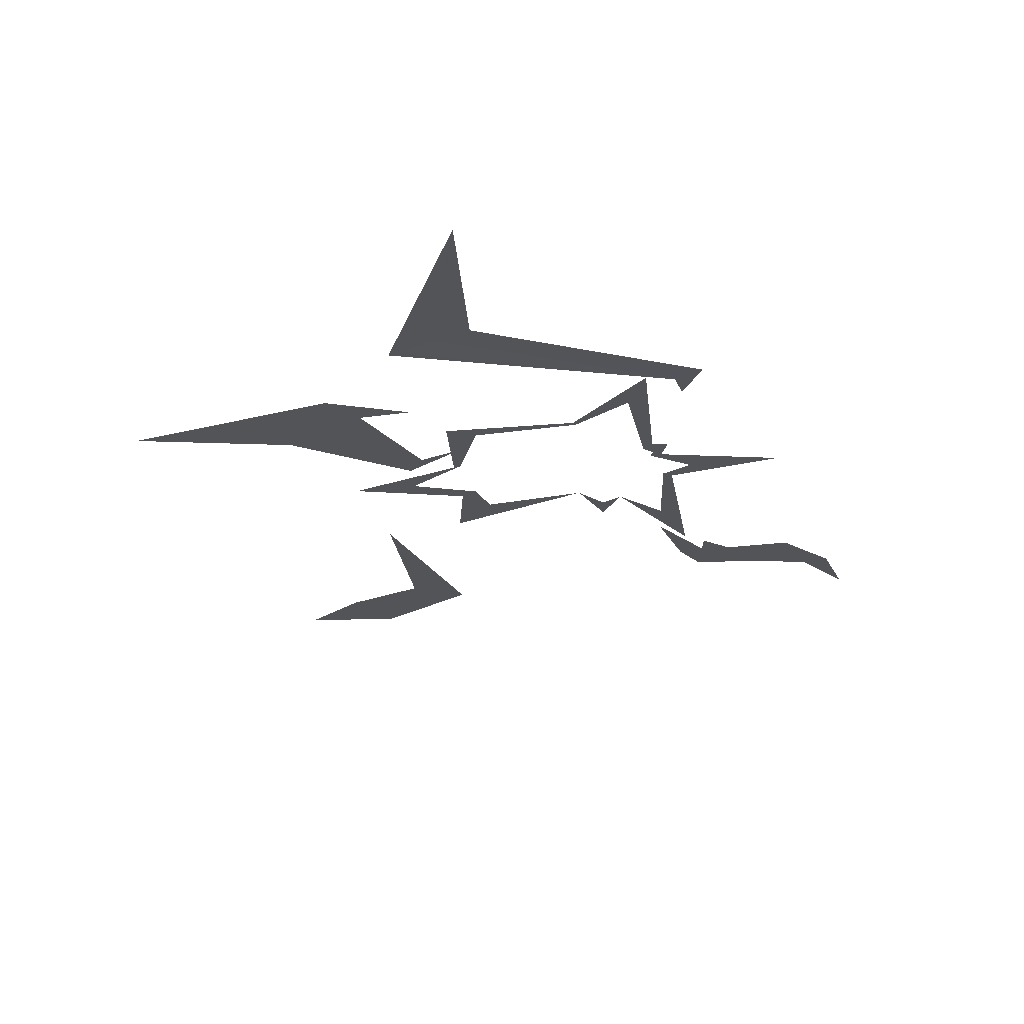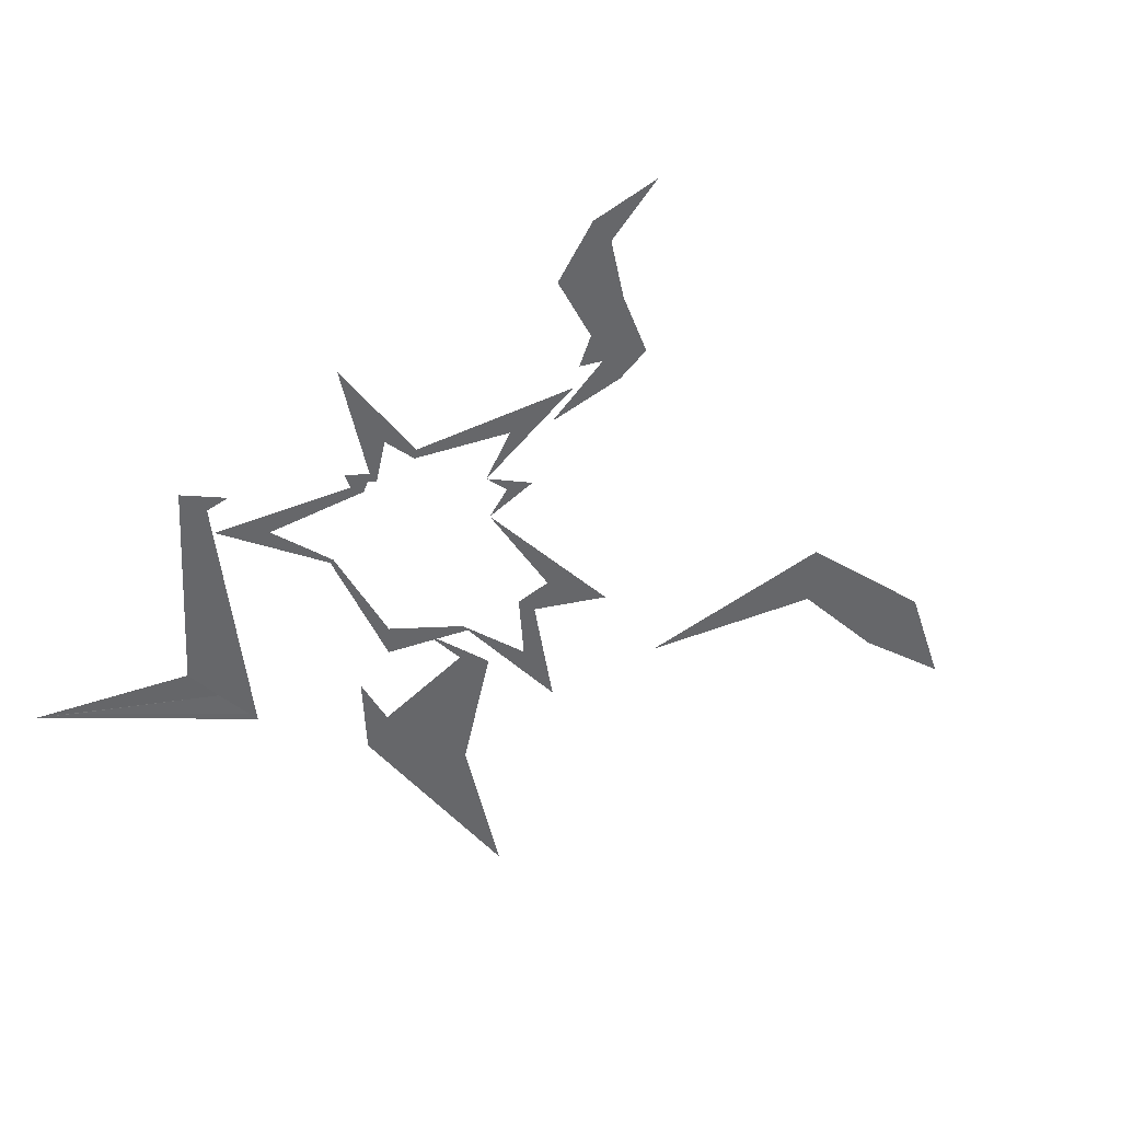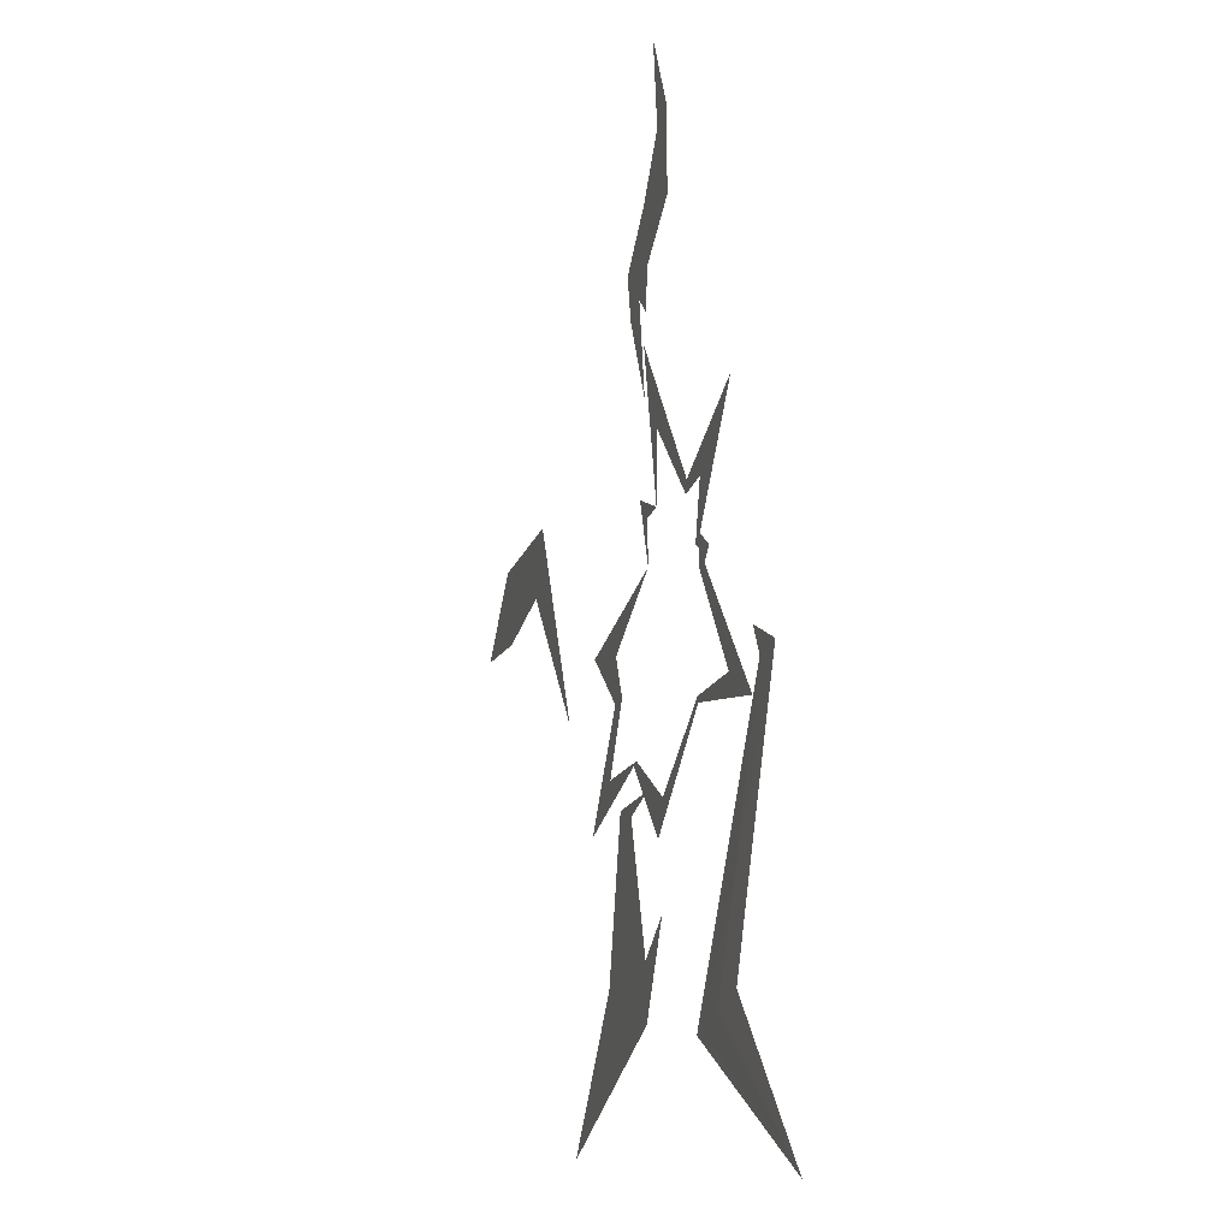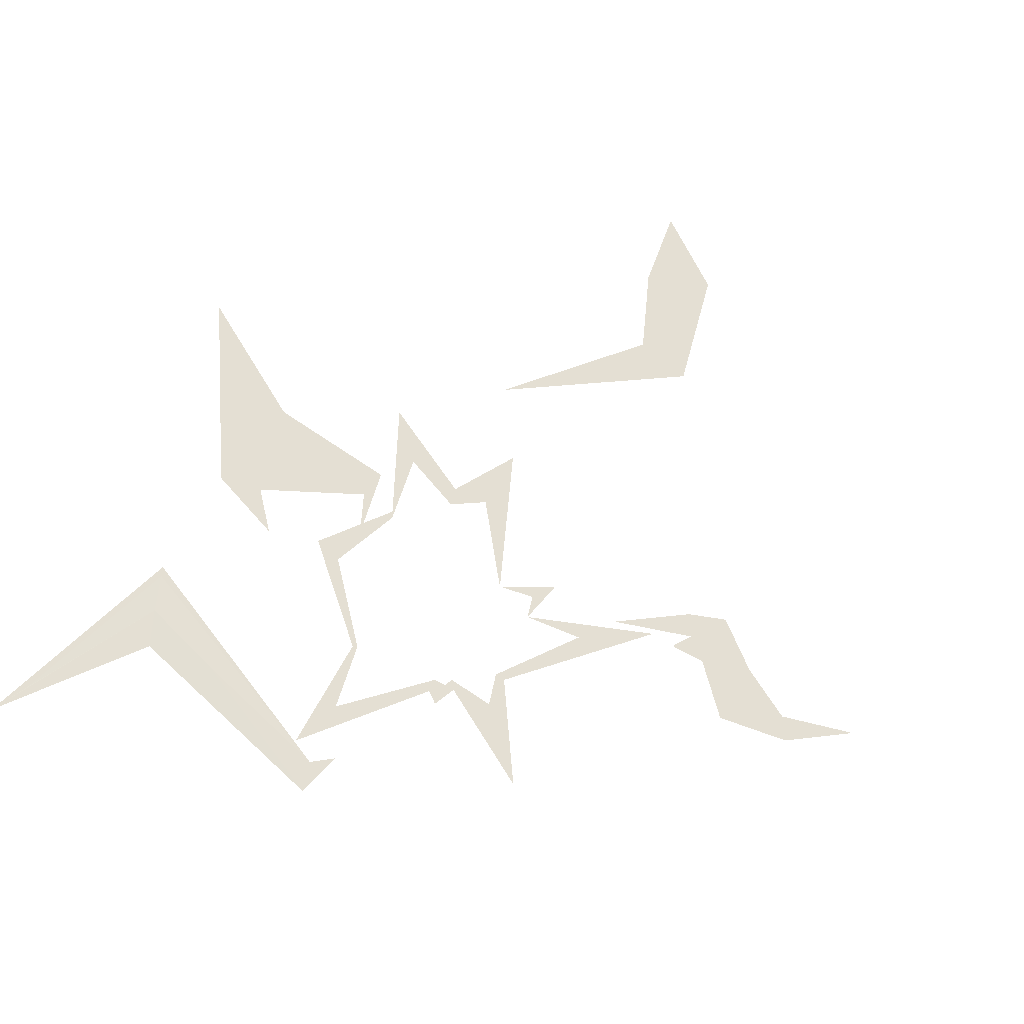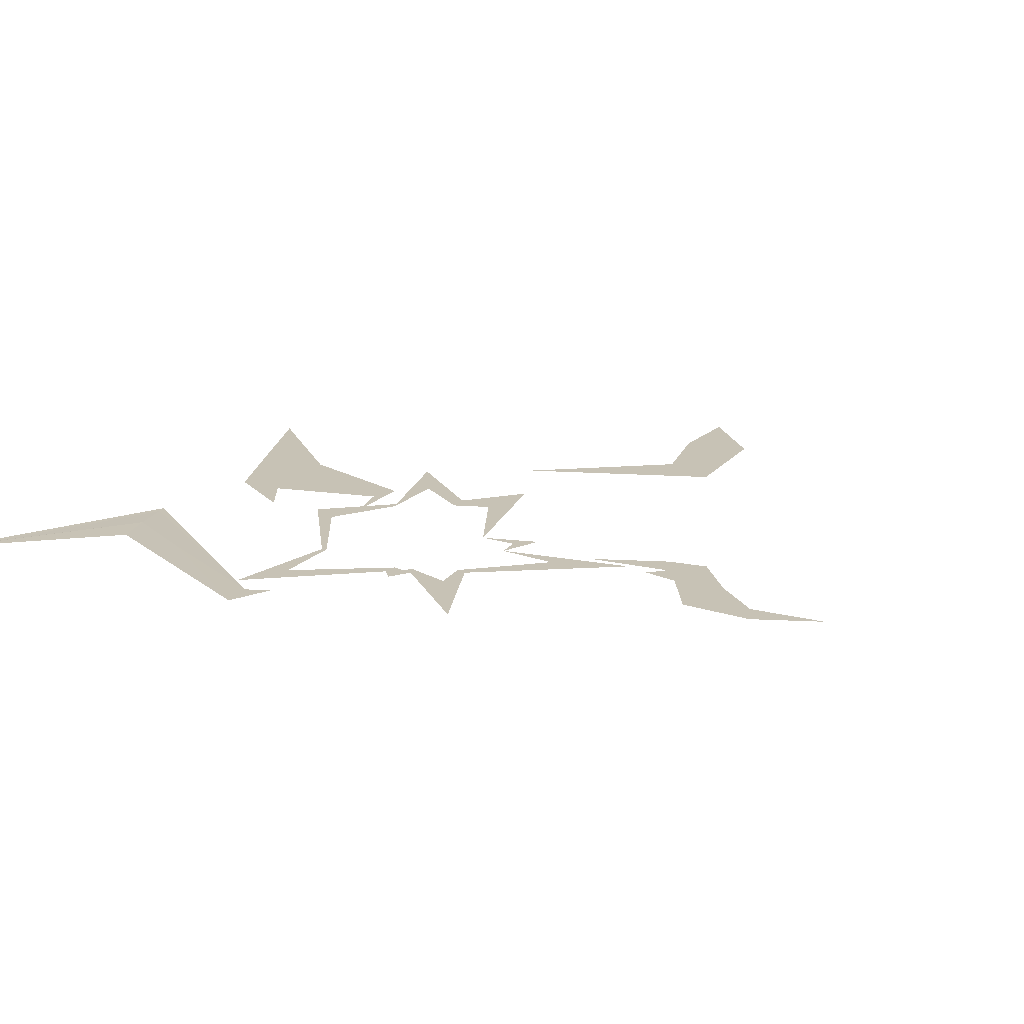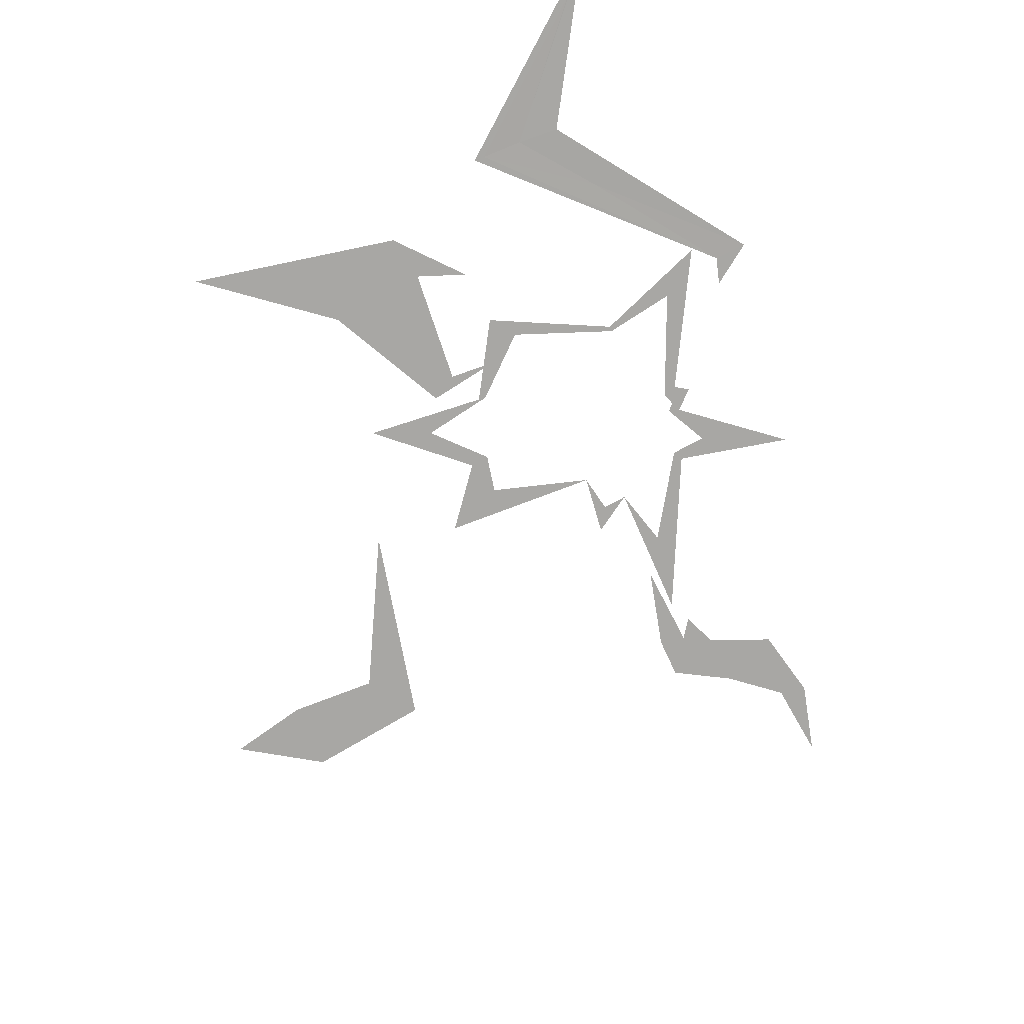
<metadata>
{"format":"obj","ext":"obj","renderer":"f3d","projection":"perspective","resolution":1024,"background":"white","views":[{"elev":-23.6,"azim":-131.0,"up":"+Y"},{"elev":-52.2,"azim":-25.0,"up":"+Y"},{"elev":-11.1,"azim":-105.8,"up":"+Z"},{"elev":66.4,"azim":-68.3,"up":"+Y"},{"elev":19.0,"azim":-56.5,"up":"+Y"},{"elev":-74.6,"azim":-142.7,"up":"+Y"}]}
</metadata>
<code>
g berserk_front_hit6_mesh
v -3.283 0.008914 -9.771
v -8.373 -5.76e-15 -13.21
v -7.274 -5.441e-15 -12.49
v 1.82 -2.737e-15 -4.528
v 3.921 -2.839e-15 -4.757
v 4.073 -2.82e-15 -4.714
v -2.177 0 0.5387
v -2.843 0 0.1601
v -2.12 0 0.2192
v -2.952 0 2.389
v -1.876 0 0.3607
v -4.417 0 3.538
v -1.244 0 1.951
v -1.218 0 1.841
v 2.071 0 5.93
v 1.628 0 4.965
v 1.092 0 1.858
v 2.416 0 2.311
v 1.823 0 1.748
v 1.759 0 0.6
v -2.177 0 0.5387
v -2.12 0 0.2192
v -1.876 0 0.3607
v -2.843 0 0.1601
v -2.082 0 -0.1632
v -2.514 0 -0.1888
v -4.129 0 -2.819
v -5.669 0 -3.561
v -2.006 0 -3.137
v -4.129 0 -2.819
v -2.006 0 -3.137
v -1.964 0 -2.984
v 0.6598 0 -4.83
v -2.006 0 -3.137
v 1.026 0 -5.725
v 2.954 0 -3.815
v 2.742 0 -3.732
v 4.941 0 -3.88
v 6.5 0 -5.058
v 3.941 0 -2.07
v 4.52 0 -2.145
v 5.346 0 -0.8845
v 6.336 0 -0.752
v 1.759 0 0.6
v -2.082 0 -0.1632
v -2.514 0 -0.1888
v -5.669 0 -3.561
v -5.669 0 -3.561
v -4.129 0 -2.819
v -3.283 0.008914 -9.771
v -7.274 -5.441e-15 -12.49
v -2.085 -4.376e-15 -10.1
v -4.414 0.008914 -7.204
v 3.174 3.026e-15 6.814
v 2.453 3.172e-15 7.142
v 2.011 2.047e-15 4.611
v 3.437 3.557e-15 8.01
v 1.771 3.456e-15 7.782
v 1.913 2.971e-15 6.69
v 0.1514 3.988e-15 8.98
v 2.062 4.144e-15 9.331
v 0.9427 4.815e-15 10.84
v 0.2059 4.972e-15 11.2
v 1.253 5.84e-15 13.15
v 15 9.581e-16 2.158
v 17.26 4.691e-16 1.056
v 15.26 1.42e-15 3.196
v 11.8 1.224e-15 2.755
v 12.13 8.319e-16 1.873
v 8.663 -8.874e-16 -1.998
v 15 9.581e-16 2.158
v 14.75 4.967e-16 1.118
v 17.26 4.691e-16 1.056
v 12.13 8.319e-16 1.873
v 11.48 1.609e-15 3.623
v 8.663 -8.874e-16 -1.998
v 11.8 1.224e-15 2.755
v 15.26 1.42e-15 3.196
v 3.182 -2.932e-15 -4.966
v 3.921 -2.839e-15 -4.757
v 1.82 -2.737e-15 -4.528
v 2.041 -4.424e-15 -8.326
v 4.053 -4.694e-15 -8.362
v 1.941 -5.058e-15 -9.755
v 0.7416 -4.021e-15 -7.419
v 6.999 -6.13e-15 -12.17
v 4.053 -4.694e-15 -8.362
v 4.073 -2.82e-15 -4.714
v 3.921 -2.839e-15 -4.757
v 5.033 -4.63e-15 -8.79
v 7.971 -6.337e-15 -12.63
v 6.999 -6.13e-15 -12.17
v 5.346 0 -0.8845
v 4.45 0 -1.004
v 3.941 0 -2.07
v 1.759 0 0.6
v 1.092 0 1.858
v 1.628 0 4.965
v 1.046 0 3.695
v -1.218 0 1.841
v -1.169 0 1.632
v -2.952 0 2.389
v -1.169 0 1.632
v -1.218 0 1.841
v -2.211 0 1.807
v -1.876 0 0.3607
v -7.137 -1.073e-15 -2.66
v -6.622 -1.117e-15 -2.757
v -5.737 -8.324e-16 -2.117
v -6.16 -1.156e-15 -2.845
v -4.414 0.008914 -7.204
v -4.491 -4.059e-15 -9.382
v -3.283 0.008914 -9.771
v -8.373 -5.76e-15 -13.21
v -2.085 -4.376e-15 -10.1
v -1.774 -4.418e-15 -10.19
v -7.274 -5.441e-15 -12.49
g berserk_front_hit6_mesh_0
f 3 2 1
f 6 5 4
f 9 8 7
f 11 7 10
f 7 12 10
f 10 12 13
f 14 10 13
f 14 13 15
f 16 14 15
f 16 15 17
f 19 17 18
f 19 18 20
f 23 22 21
f 22 25 24
f 25 26 24
f 29 28 27
f 32 31 30
f 34 32 33
f 35 34 33
f 36 35 33
f 37 36 33
f 37 38 36
f 38 39 36
f 38 40 39
f 40 41 39
f 40 42 41
f 42 43 41
f 44 43 42
f 47 46 45
f 49 48 45
f 52 51 50
f 52 50 53
f 56 55 54
f 54 55 57
f 55 58 57
f 55 59 58
f 57 58 60
f 61 57 60
f 61 60 62
f 60 63 62
f 62 63 64
f 67 66 65
f 65 68 67
f 69 68 65
f 70 68 69
f 73 72 71
f 72 74 71
f 77 76 75
f 77 75 78
f 81 80 79
f 82 79 80
f 82 80 83
f 83 84 82
f 84 85 82
f 86 84 83
f 89 88 87
f 88 90 87
f 87 90 91
f 92 87 91
f 95 94 93
f 96 93 94
f 99 98 97
f 98 99 100
f 99 101 100
f 104 103 102
f 103 105 102
f 106 102 105
f 109 108 107
f 108 109 110
f 107 108 111
f 111 108 110
f 112 107 111
f 111 113 112
f 114 112 113
f 115 111 110
f 110 116 115
f 116 114 117
f 115 116 117

</code>
